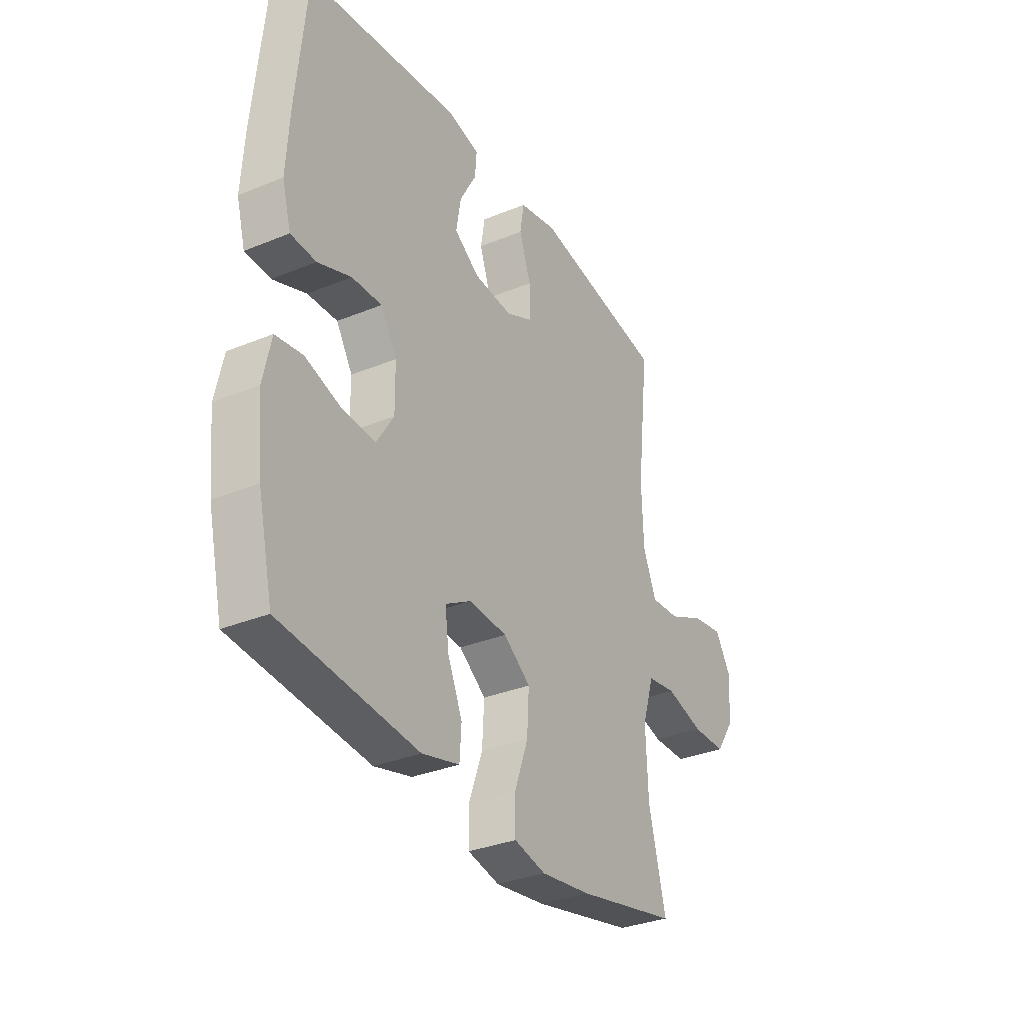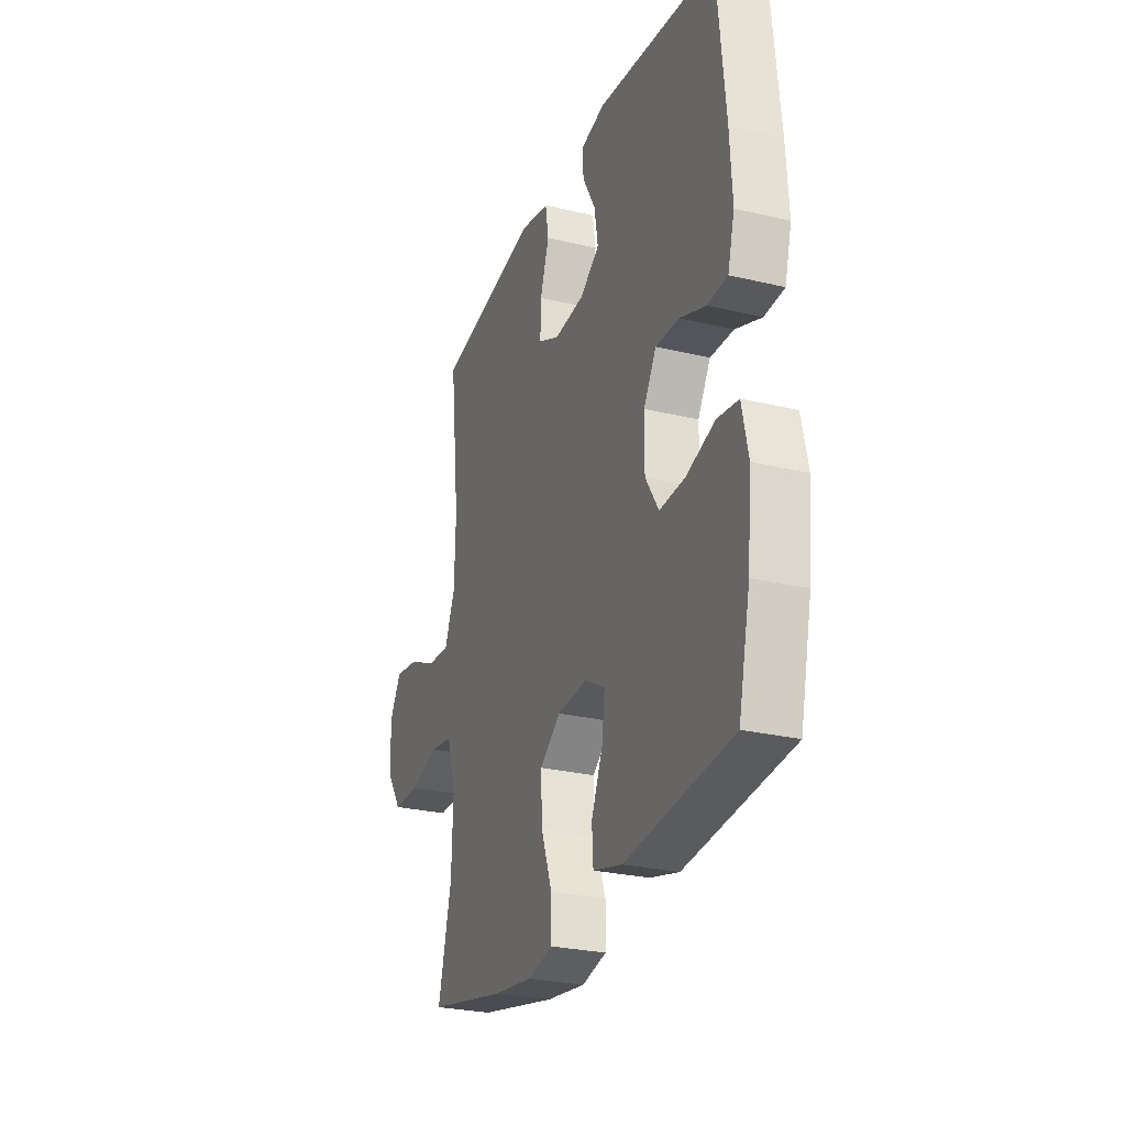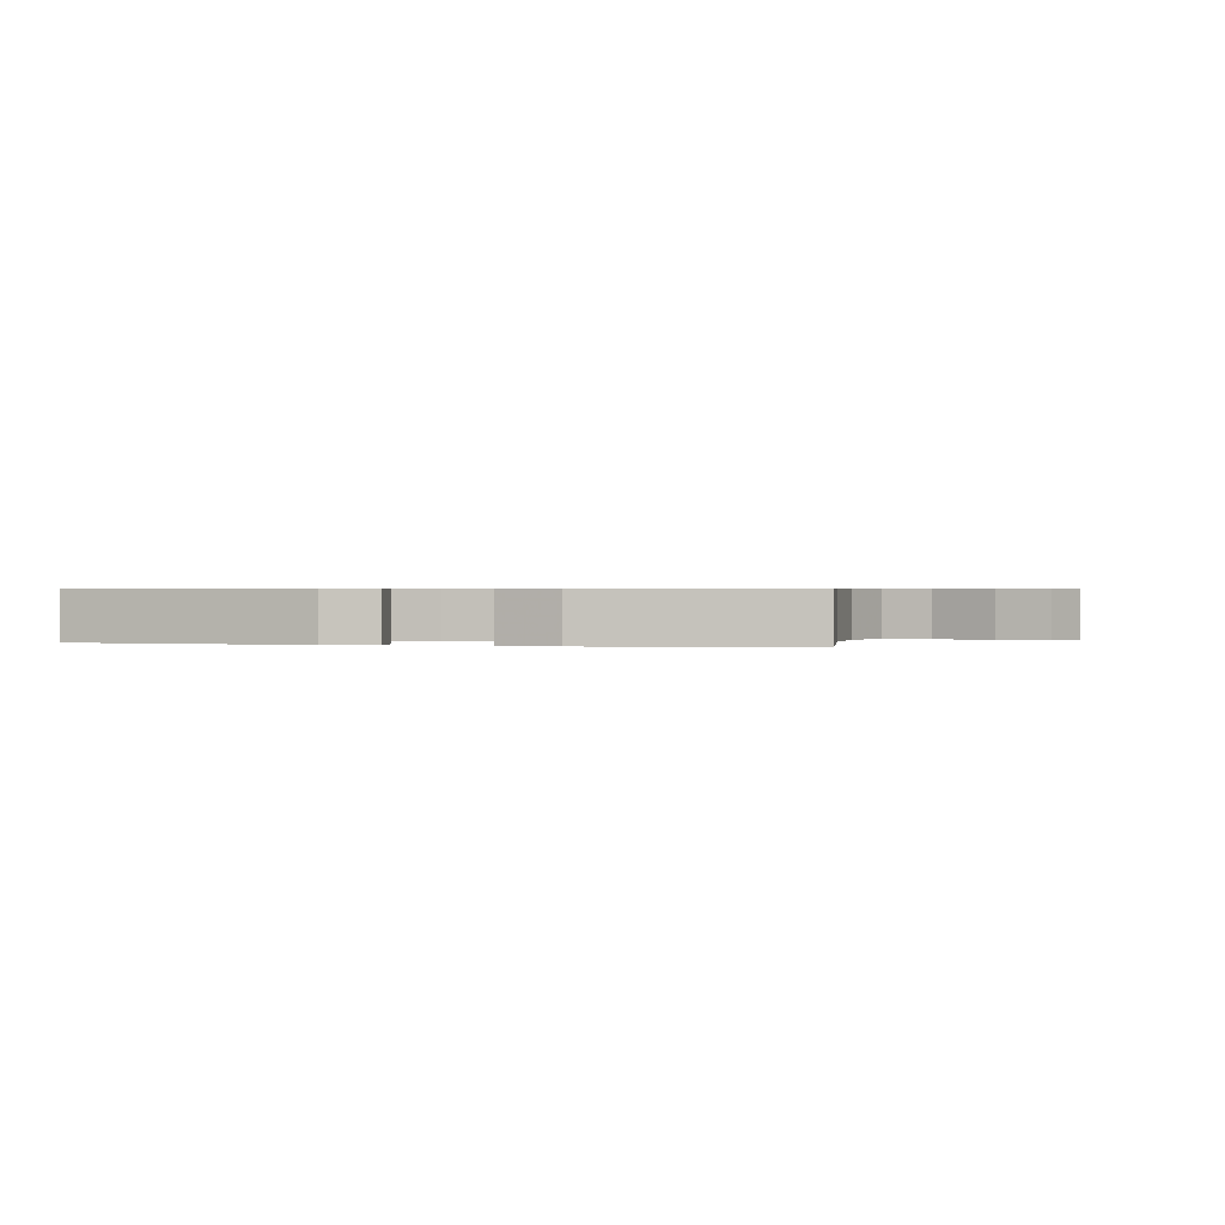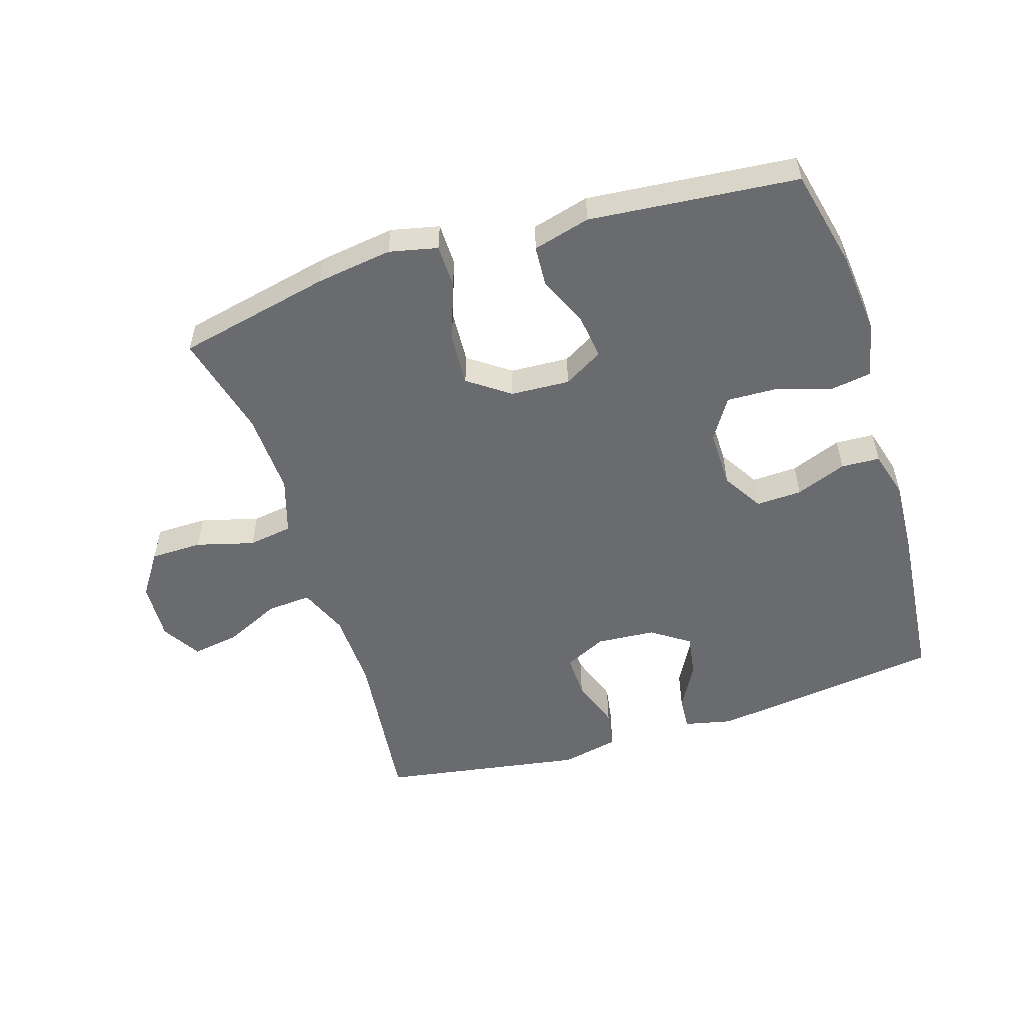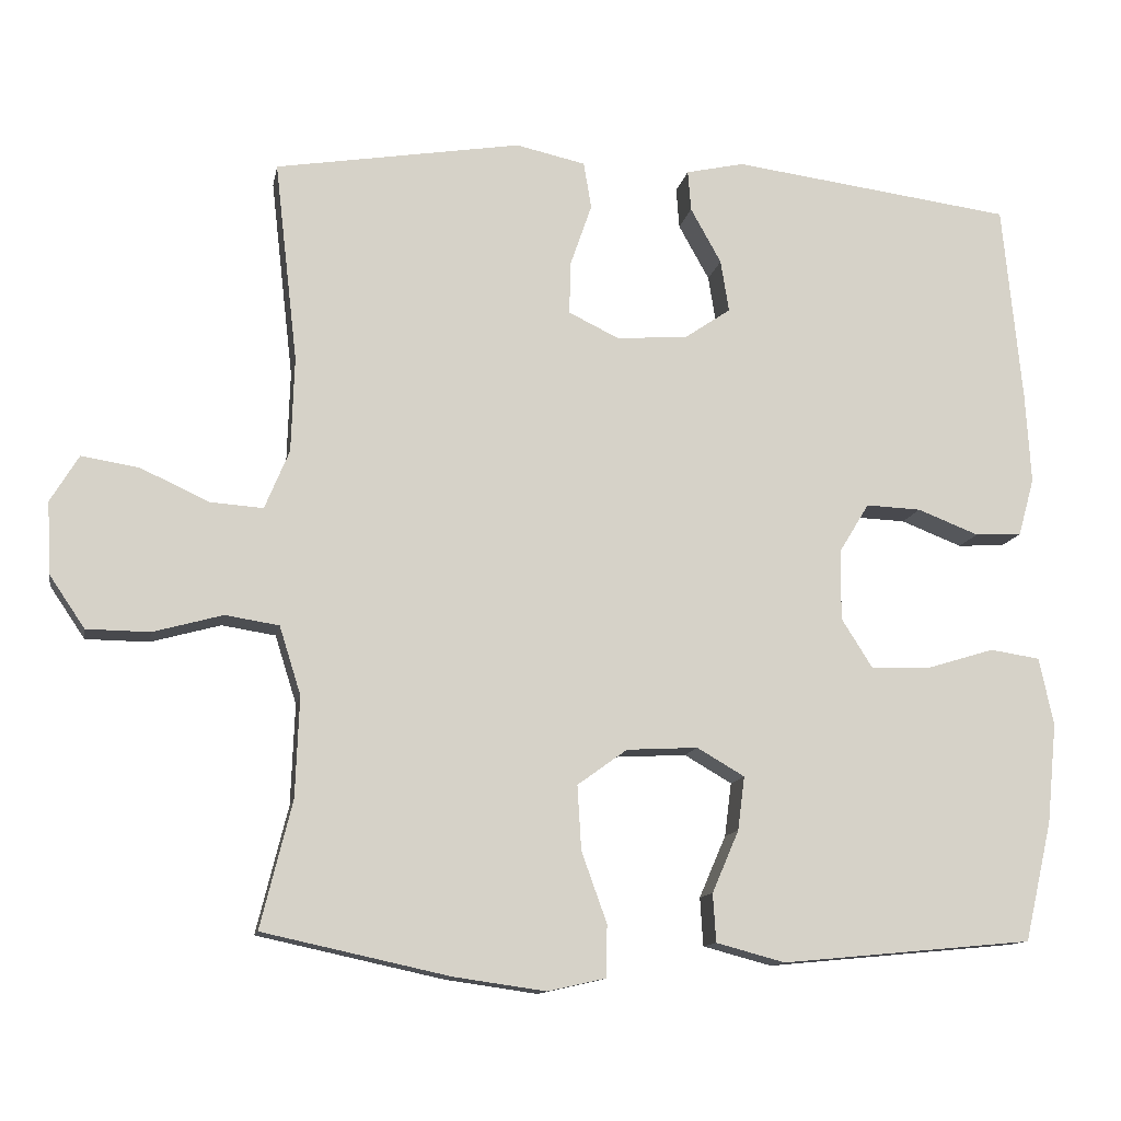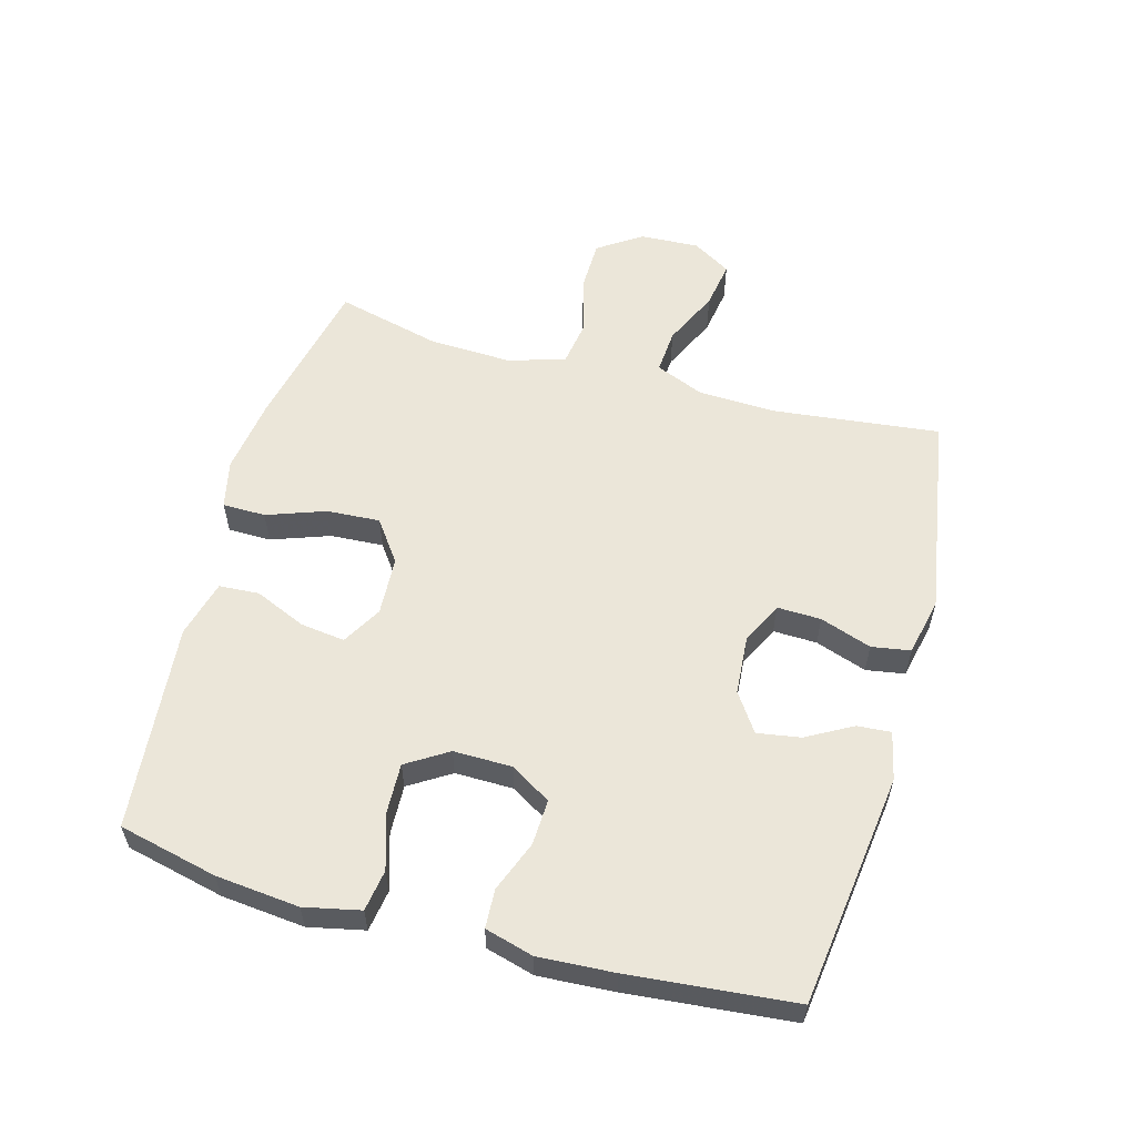
<metadata>
{"format":"obj","ext":"obj","renderer":"f3d","projection":"perspective","resolution":1024,"background":"white","views":[{"elev":-32.8,"azim":-60.4,"up":"+Z"},{"elev":-27.1,"azim":-110.3,"up":"+Z"},{"elev":0.6,"azim":12.8,"up":"+Y"},{"elev":-53.3,"azim":-162.5,"up":"+Y"},{"elev":-12.3,"azim":169.5,"up":"+Z"},{"elev":57.4,"azim":-74.5,"up":"+Y"}]}
</metadata>
<code>
v -0.5 0.07 -0.5
v -0.536 0.07 -0.344
v -0.549 0.07 -0.213
v -0.53 0.07 -0.125
v -0.465 0.07 -0.115
v -0.377 0.07 -0.142
v -0.299 0.07 -0.145
v -0.258 0.07 -0.08
v -0.259 0.07 0.012
v -0.298 0.07 0.076
v -0.37 0.07 0.073
v -0.45 0.07 0.042
v -0.511 0.07 0.045
v -0.532 0.07 0.121
v -0.525 0.07 0.24
v -0.5 0.07 0.5
v -0.132 0.07 0.548
v -0.056 0.07 0.531
v -0.06 0.07 0.478
v -0.1 0.07 0.406
v -0.111 0.07 0.338
v -0.051 0.07 0.297
v 0.042 0.07 0.29
v 0.108 0.07 0.322
v 0.106 0.07 0.391
v 0.078 0.07 0.472
v 0.088 0.07 0.533
v 0.179 0.07 0.553
v 0.5 0.07 0.5
v 0.47 0.07 0.238
v 0.474 0.07 0.114
v 0.506 0.07 0.037
v 0.576 0.07 0.042
v 0.664 0.07 0.083
v 0.739 0.07 0.095
v 0.776 0.07 0.034
v 0.771 0.07 -0.06
v 0.725 0.07 -0.128
v 0.643 0.07 -0.129
v 0.552 0.07 -0.104
v 0.482 0.07 -0.115
v 0.454 0.07 -0.204
v 0.459 0.07 -0.335
v 0.5 0.07 -0.5
v 0.257 0.07 -0.553
v 0.137 0.07 -0.57
v 0.061 0.07 -0.553
v 0.06 0.07 -0.485
v 0.093 0.07 -0.393
v 0.098 0.07 -0.309
v 0.033 0.07 -0.262
v -0.06 0.07 -0.257
v -0.122 0.07 -0.293
v -0.113 0.07 -0.363
v -0.078 0.07 -0.444
v -0.082 0.07 -0.507
v -0.172 0.07 -0.531
v -0.5 0 -0.5
v -0.536 0 -0.344
v -0.549 0 -0.213
v -0.53 0 -0.125
v -0.465 0 -0.115
v -0.377 0 -0.142
v -0.299 0 -0.145
v -0.258 0 -0.08
v -0.259 0 0.012
v -0.298 0 0.076
v -0.37 0 0.073
v -0.45 0 0.042
v -0.511 0 0.045
v -0.532 0 0.121
v -0.525 0 0.24
v -0.5 0 0.5
v -0.132 0 0.548
v -0.056 0 0.531
v -0.06 0 0.478
v -0.1 0 0.406
v -0.111 0 0.338
v -0.051 0 0.297
v 0.042 0 0.29
v 0.108 0 0.322
v 0.106 0 0.391
v 0.078 0 0.472
v 0.088 0 0.533
v 0.179 0 0.553
v 0.5 0 0.5
v 0.47 0 0.238
v 0.474 0 0.114
v 0.506 0 0.037
v 0.576 0 0.042
v 0.664 0 0.083
v 0.739 0 0.095
v 0.776 0 0.034
v 0.771 0 -0.06
v 0.725 0 -0.128
v 0.643 0 -0.129
v 0.552 0 -0.104
v 0.482 0 -0.115
v 0.454 0 -0.204
v 0.459 0 -0.335
v 0.5 0 -0.5
v 0.257 0 -0.553
v 0.137 0 -0.57
v 0.061 0 -0.553
v 0.06 0 -0.485
v 0.093 0 -0.393
v 0.098 0 -0.309
v 0.033 0 -0.262
v -0.06 0 -0.257
v -0.122 0 -0.293
v -0.113 0 -0.363
v -0.078 0 -0.444
v -0.082 0 -0.507
v -0.172 0 -0.531
f 54 55 56 57
f 53 54 57 1
f 52 53 1 2
f 46 47 48 49
f 46 49 50
f 43 44 45 46
f 42 43 46 50
f 41 42 50 51
f 37 38 39 40
f 37 40 41
f 36 37 41
f 33 34 35 36
f 32 33 36 41
f 31 32 41 51
f 27 28 29 30
f 25 26 27 30
f 24 25 30 31
f 23 24 31 51
f 17 18 19 20
f 17 20 21
f 16 17 21
f 15 16 21 22
f 11 12 13 14
f 10 11 14 15
f 3 4 5 6
f 52 2 3 6
f 52 6 7
f 51 52 7 8
f 23 51 8 9
f 10 15 22 23
f 9 10 23
f 114 113 112 111
f 58 114 111 110
f 59 58 110 109
f 106 105 104 103
f 107 106 103
f 103 102 101 100
f 107 103 100 99
f 108 107 99 98
f 97 96 95 94
f 98 97 94
f 98 94 93
f 93 92 91 90
f 98 93 90 89
f 108 98 89 88
f 87 86 85 84
f 87 84 83 82
f 88 87 82 81
f 108 88 81 80
f 77 76 75 74
f 78 77 74
f 78 74 73
f 79 78 73 72
f 71 70 69 68
f 72 71 68 67
f 63 62 61 60
f 63 60 59 109
f 64 63 109
f 65 64 109 108
f 66 65 108 80
f 80 79 72 67
f 80 67 66
f 1 58 59 2
f 2 59 60 3
f 3 60 61 4
f 4 61 62 5
f 5 62 63 6
f 6 63 64 7
f 7 64 65 8
f 8 65 66 9
f 9 66 67 10
f 10 67 68 11
f 11 68 69 12
f 12 69 70 13
f 13 70 71 14
f 14 71 72 15
f 15 72 73 16
f 16 73 74 17
f 17 74 75 18
f 18 75 76 19
f 19 76 77 20
f 20 77 78 21
f 21 78 79 22
f 22 79 80 23
f 23 80 81 24
f 24 81 82 25
f 25 82 83 26
f 26 83 84 27
f 27 84 85 28
f 28 85 86 29
f 29 86 87 30
f 30 87 88 31
f 31 88 89 32
f 32 89 90 33
f 33 90 91 34
f 34 91 92 35
f 35 92 93 36
f 36 93 94 37
f 37 94 95 38
f 38 95 96 39
f 39 96 97 40
f 40 97 98 41
f 41 98 99 42
f 42 99 100 43
f 43 100 101 44
f 44 101 102 45
f 45 102 103 46
f 46 103 104 47
f 47 104 105 48
f 48 105 106 49
f 49 106 107 50
f 50 107 108 51
f 51 108 109 52
f 52 109 110 53
f 53 110 111 54
f 54 111 112 55
f 55 112 113 56
f 56 113 114 57
f 57 114 58 1

</code>
